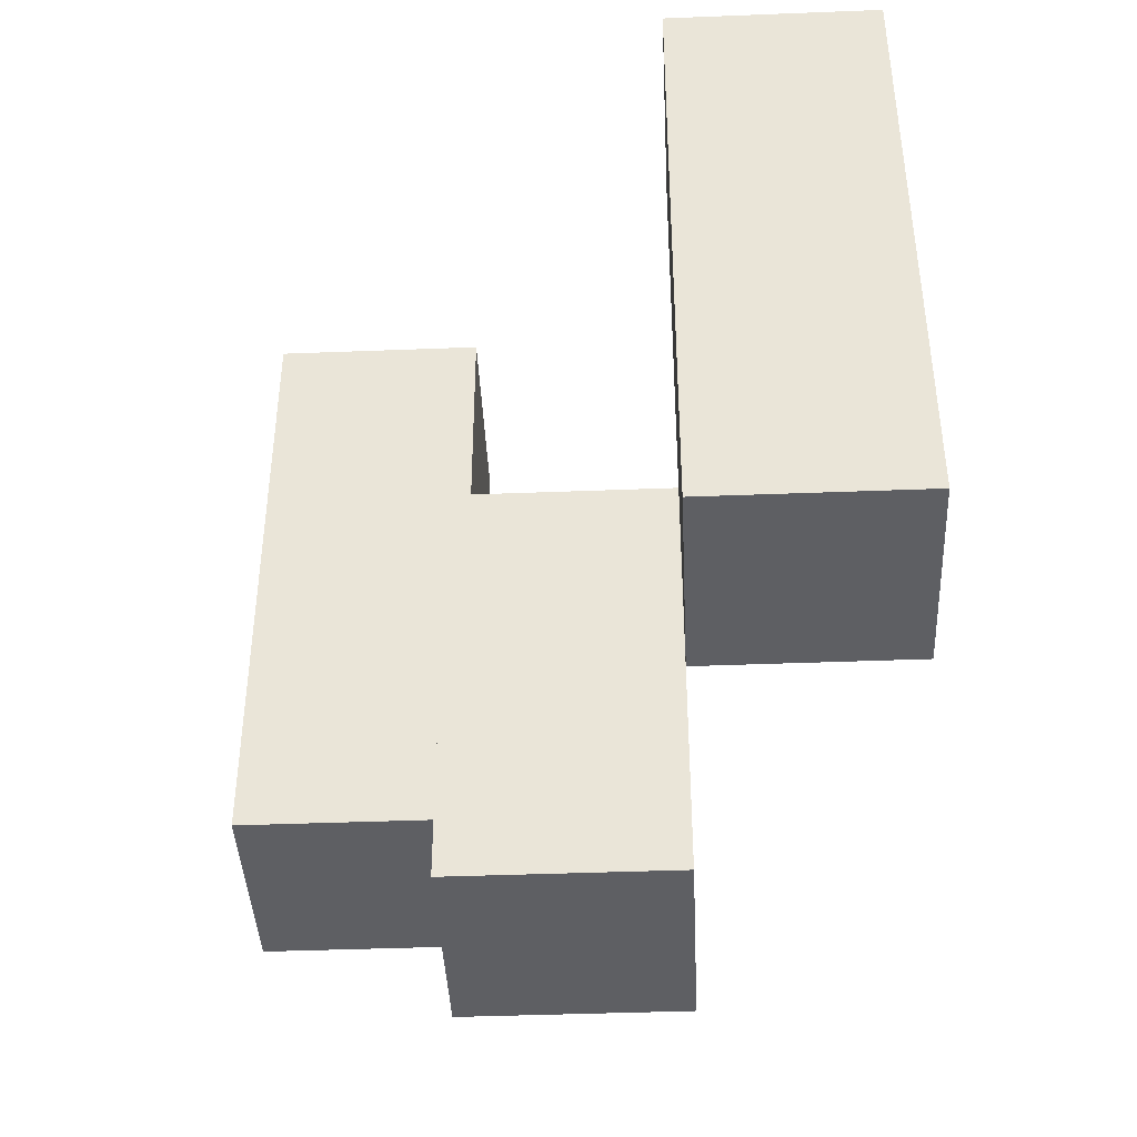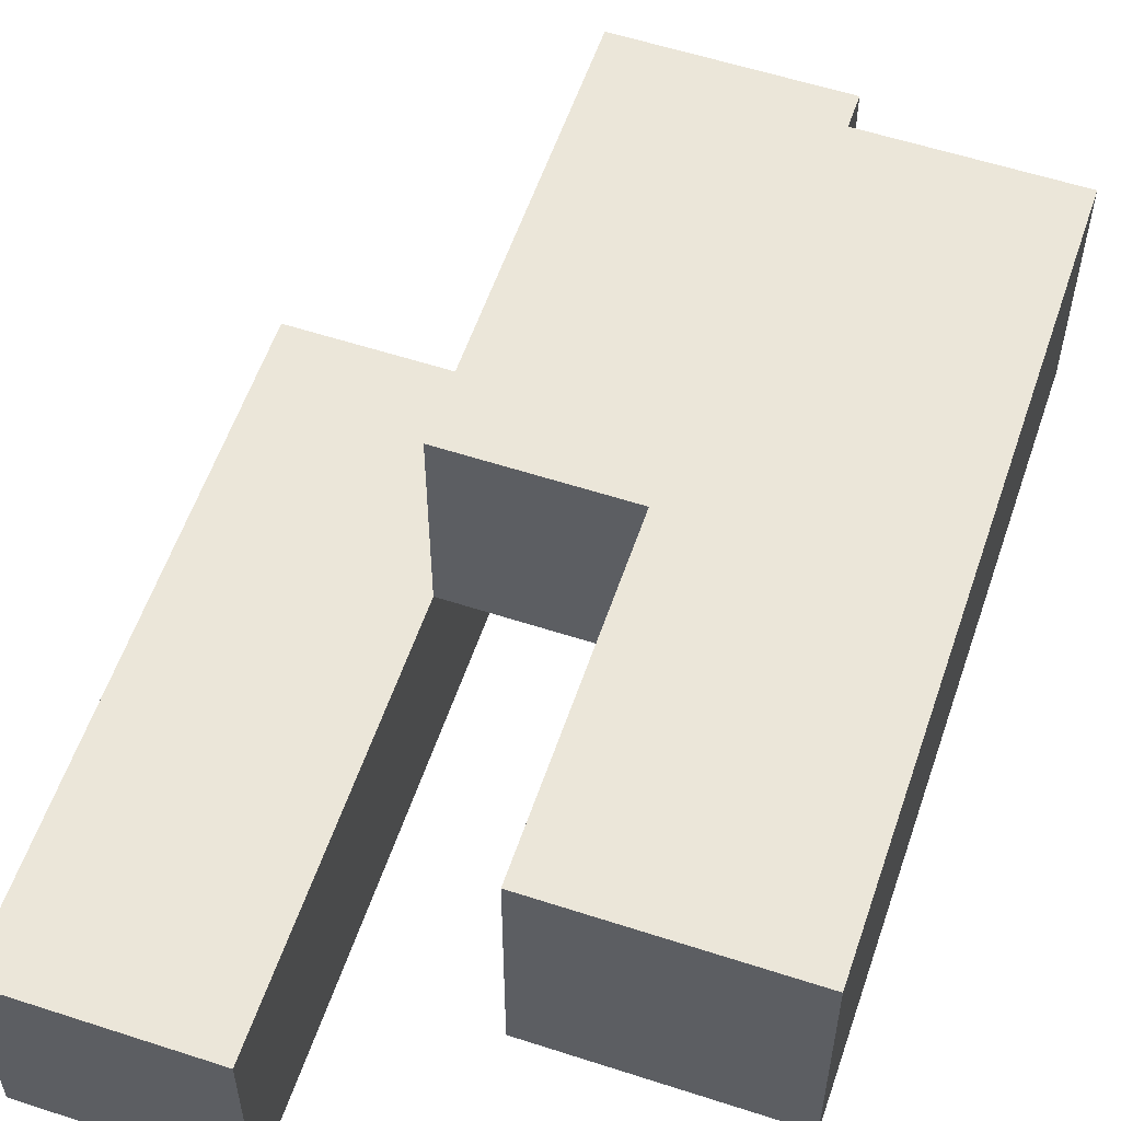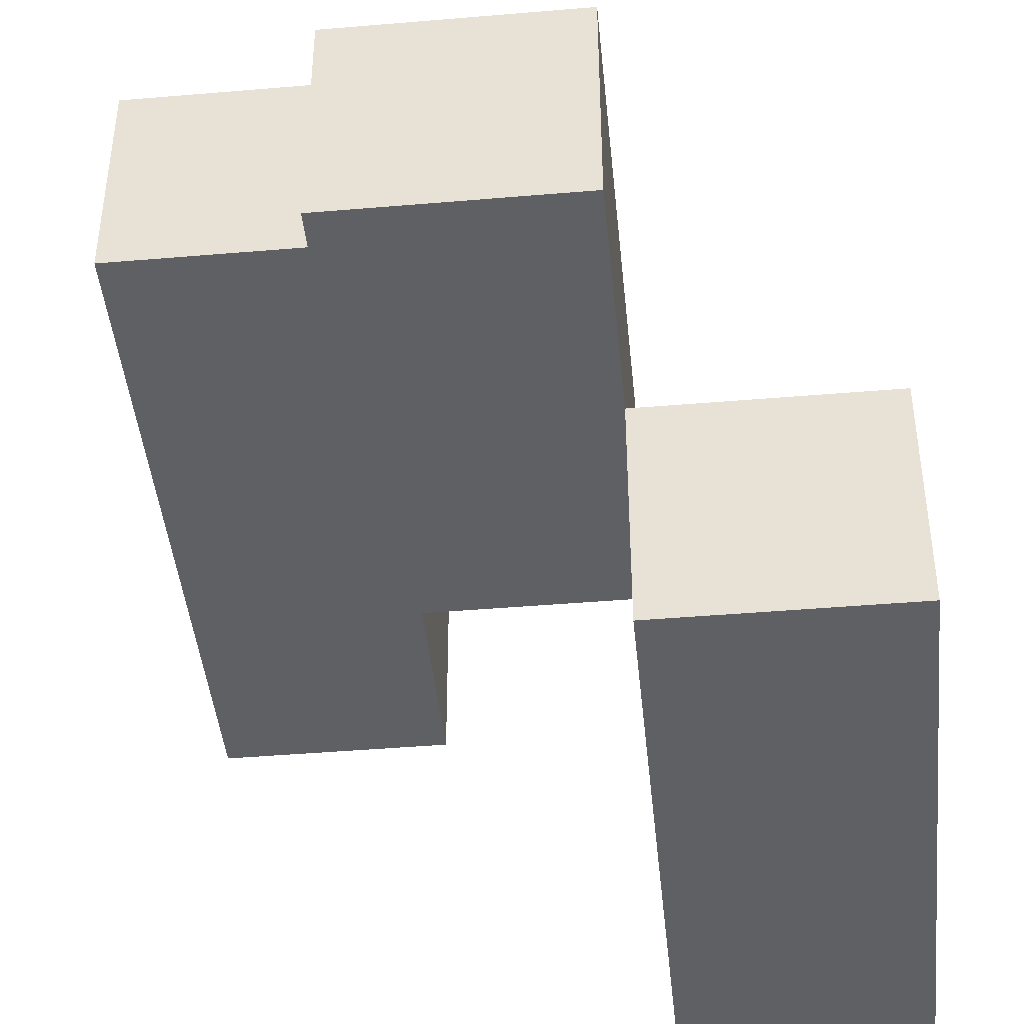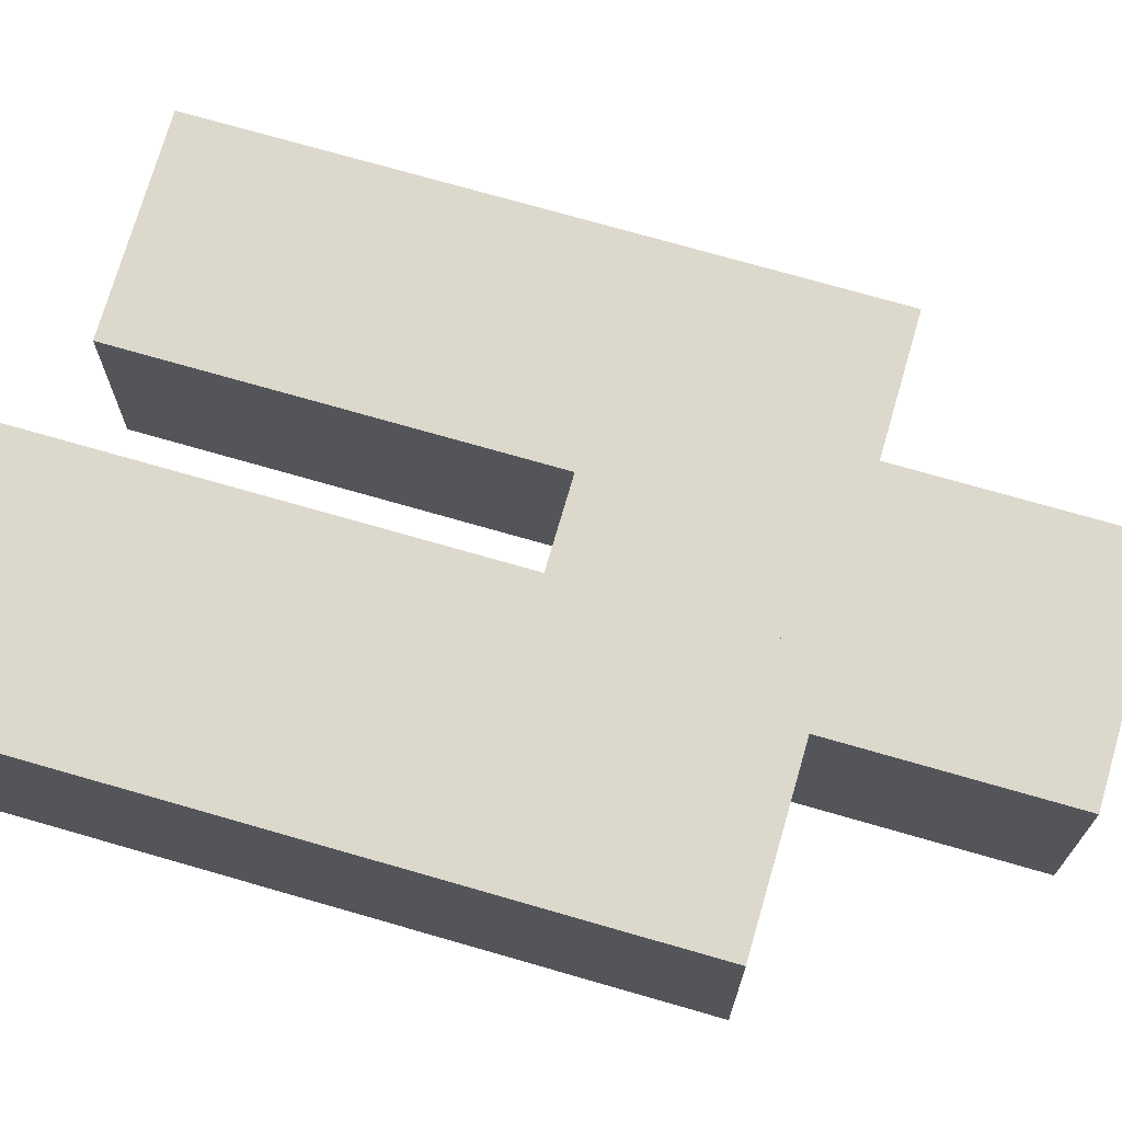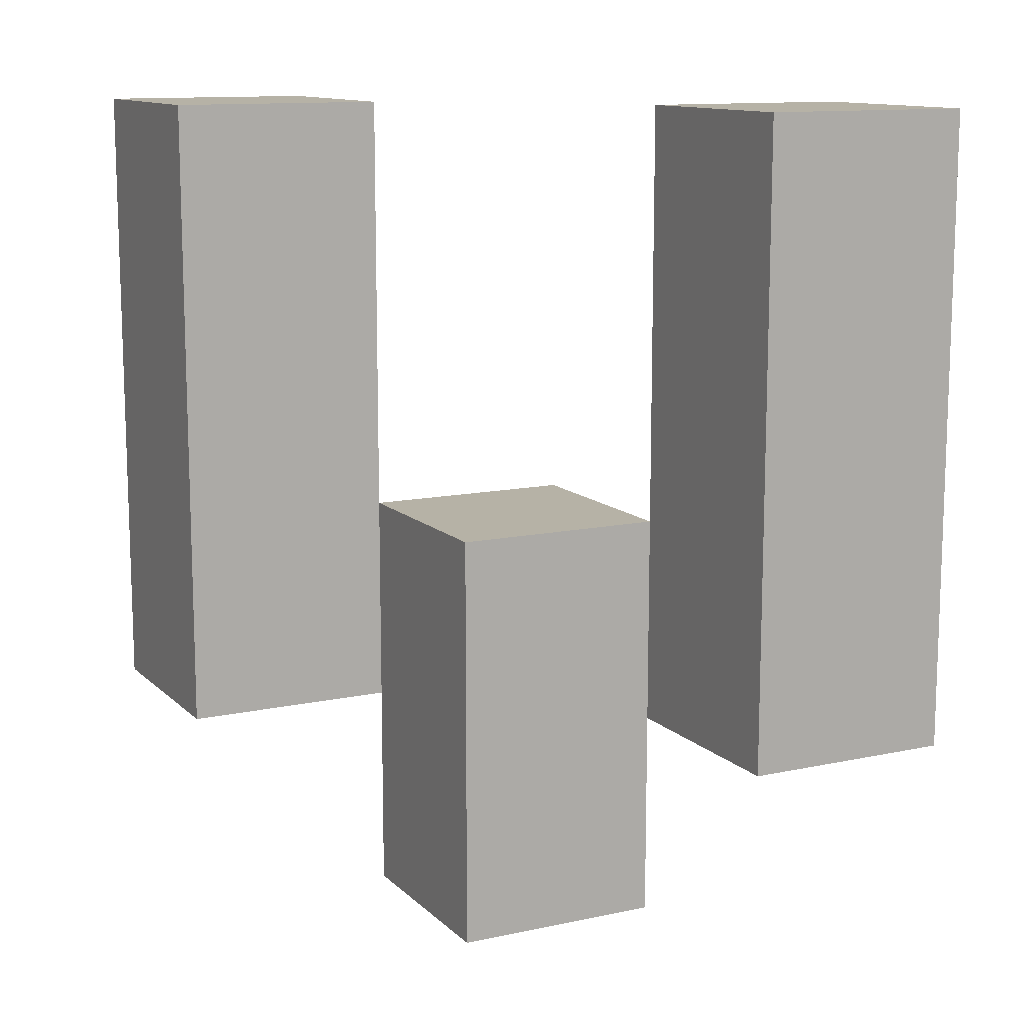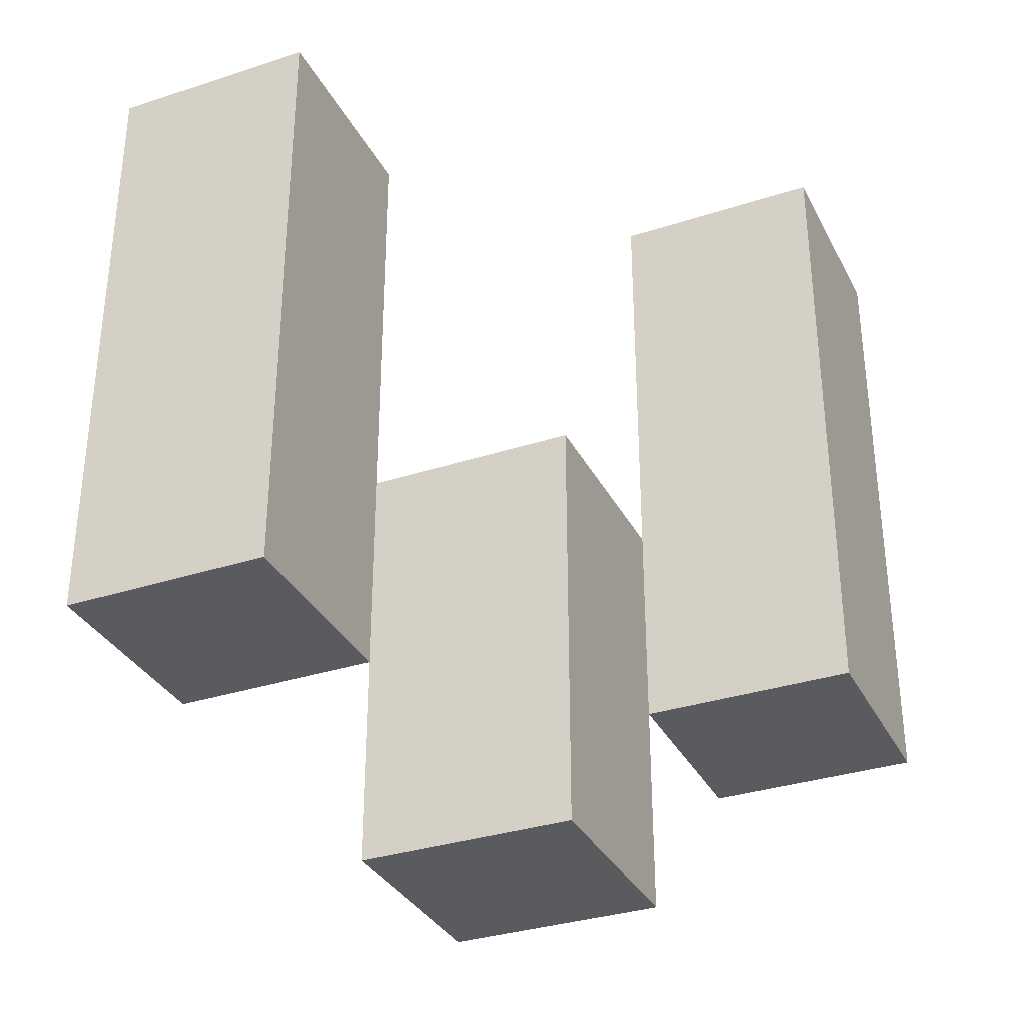
<metadata>
{"format":"obj","ext":"obj","renderer":"f3d","projection":"perspective","resolution":1024,"background":"white","views":[{"elev":-41.8,"azim":92.7,"up":"+Y"},{"elev":57.4,"azim":-161.3,"up":"+Z"},{"elev":-43.9,"azim":5.7,"up":"+Z"},{"elev":72.7,"azim":-73.9,"up":"+Z"},{"elev":12.2,"azim":-117.0,"up":"+Y"},{"elev":-33.4,"azim":24.0,"up":"+Y"}]}
</metadata>
<code>
o
v 8.8 1 29.8
v 8.8 1 29.7
v 8.8 1.3 29.8
v 8.8 1.3 29.7
v 8.9 0.9 29.7
v 8.9 0.9 29.6
v 8.9 1 29.7
v 8.9 1.1 29.7
v 8.9 1.1 29.6
v 9 1 29.6
v 9 1 29.5
v 9 1.1 29.6
v 9 1.3 29.6
v 9 1.3 29.5
v 8.9 1 29.8
v 8.9 1 29.7
v 8.9 1.1 29.7
v 8.9 1.3 29.8
v 8.9 1.3 29.7
v 9 0.9 29.7
v 9 0.9 29.6
v 9 1 29.6
v 9 1.1 29.7
v 9 1.1 29.6
v 9.1 1 29.6
v 9.1 1 29.5
v 9.1 1.3 29.6
v 9.1 1.3 29.5
v 8.8 1 29.8
v 8.8 1.3 29.8
v 8.9 1 29.8
v 8.9 1.3 29.8
v 8.9 0.9 29.7
v 8.9 1 29.7
v 8.9 1.1 29.7
v 9 0.9 29.7
v 9 1.1 29.7
v 9 1 29.6
v 9 1.1 29.6
v 9 1.3 29.6
v 9.1 1 29.6
v 9.1 1.3 29.6
v 8.8 1 29.7
v 8.8 1.3 29.7
v 8.9 1 29.7
v 8.9 1.1 29.7
v 8.9 1.3 29.7
v 8.9 0.9 29.6
v 8.9 1.1 29.6
v 9 0.9 29.6
v 9 1 29.6
v 9 1.1 29.6
v 9 1 29.5
v 9 1.3 29.5
v 9.1 1 29.5
v 9.1 1.3 29.5
v 8.9 0.9 29.7
v 9 0.9 29.7
v 8.9 0.9 29.6
v 9 0.9 29.6
v 8.8 1 29.8
v 8.9 1 29.8
v 8.8 1 29.7
v 8.9 1 29.7
v 9 1 29.6
v 9.1 1 29.6
v 9 1 29.5
v 9.1 1 29.5
v 8.9 1.1 29.7
v 9 1.1 29.7
v 8.9 1.1 29.6
v 9 1.1 29.6
v 8.8 1.3 29.8
v 8.9 1.3 29.8
v 8.8 1.3 29.7
v 8.9 1.3 29.7
v 9 1.3 29.6
v 9.1 1.3 29.6
v 9 1.3 29.5
v 9.1 1.3 29.5
f 3 2 1
f 4 2 3
f 7 6 5
f 8 6 7
f 9 6 8
f 12 11 10
f 13 11 12
f 14 11 13
f 15 16 17
f 15 17 18
f 18 17 19
f 20 21 22
f 20 22 23
f 23 22 24
f 25 26 27
f 27 26 28
f 31 30 29
f 32 30 31
f 36 34 33
f 36 35 34
f 37 35 36
f 41 39 38
f 41 40 39
f 42 40 41
f 43 44 45
f 45 44 46
f 46 44 47
f 48 49 50
f 50 49 51
f 51 49 52
f 53 54 55
f 55 54 56
f 59 58 57
f 60 58 59
f 63 62 61
f 64 62 63
f 67 66 65
f 68 66 67
f 69 70 71
f 71 70 72
f 73 74 75
f 75 74 76
f 77 78 79
f 79 78 80

</code>
